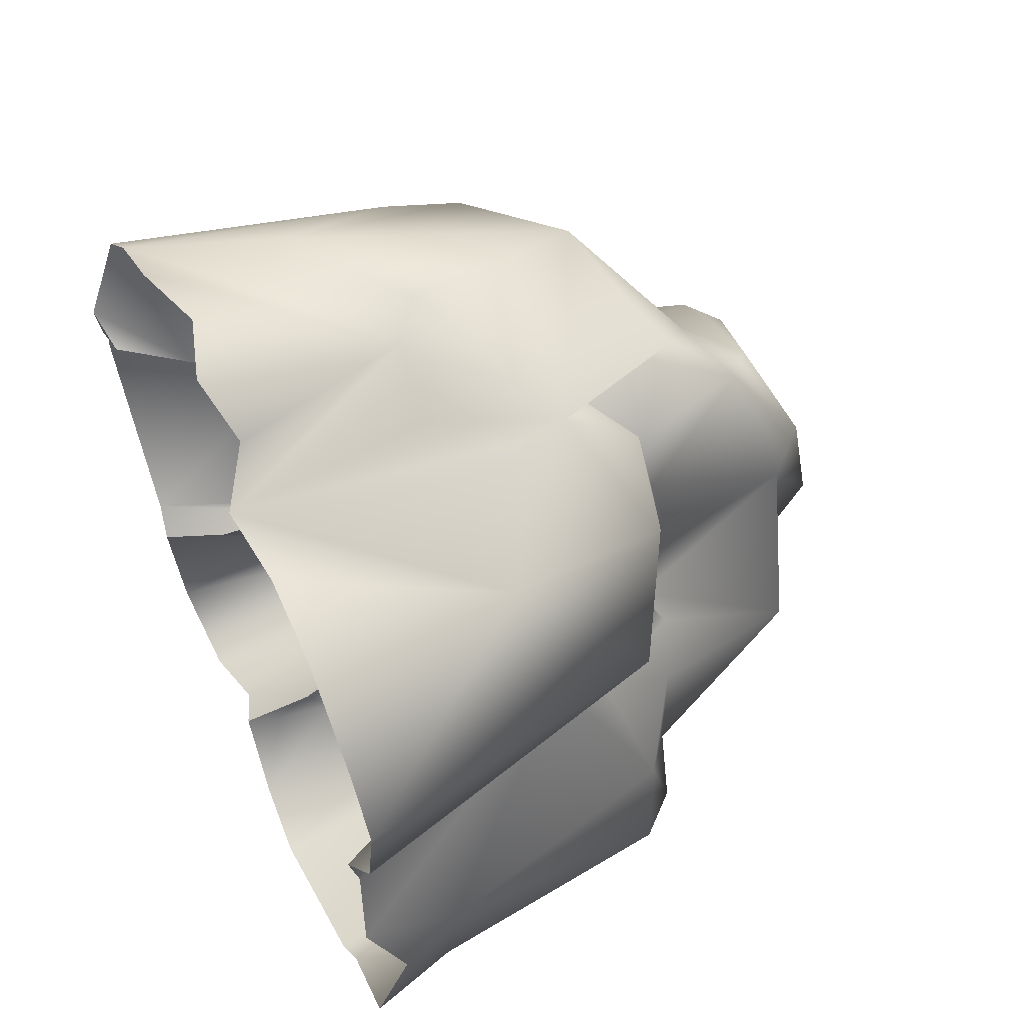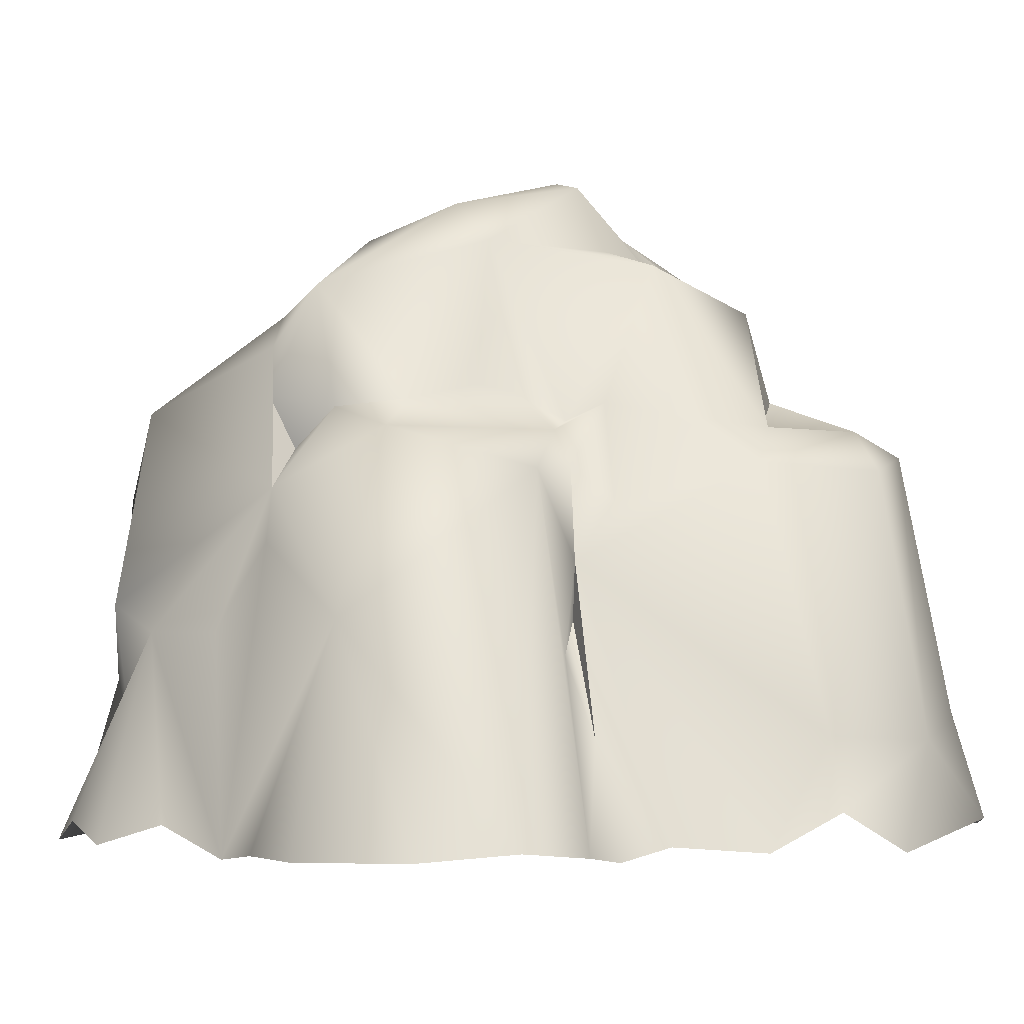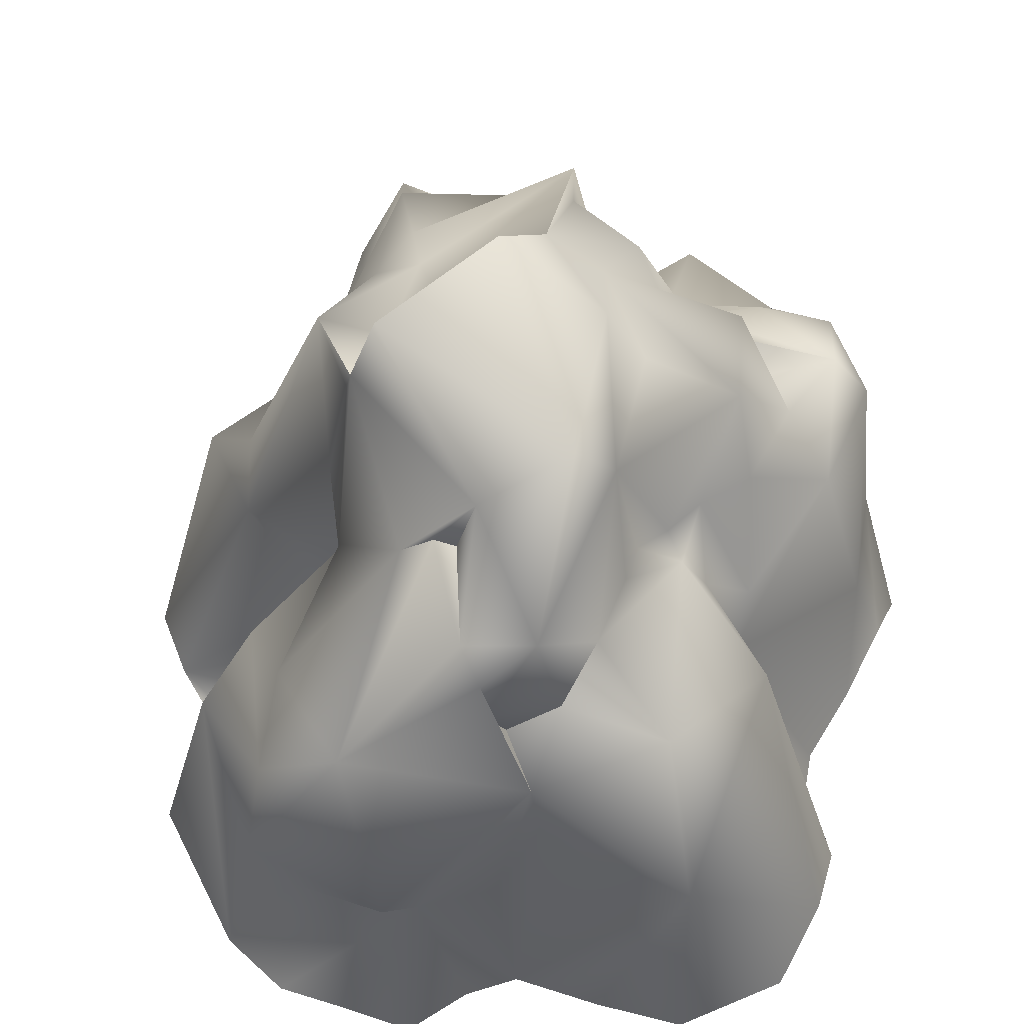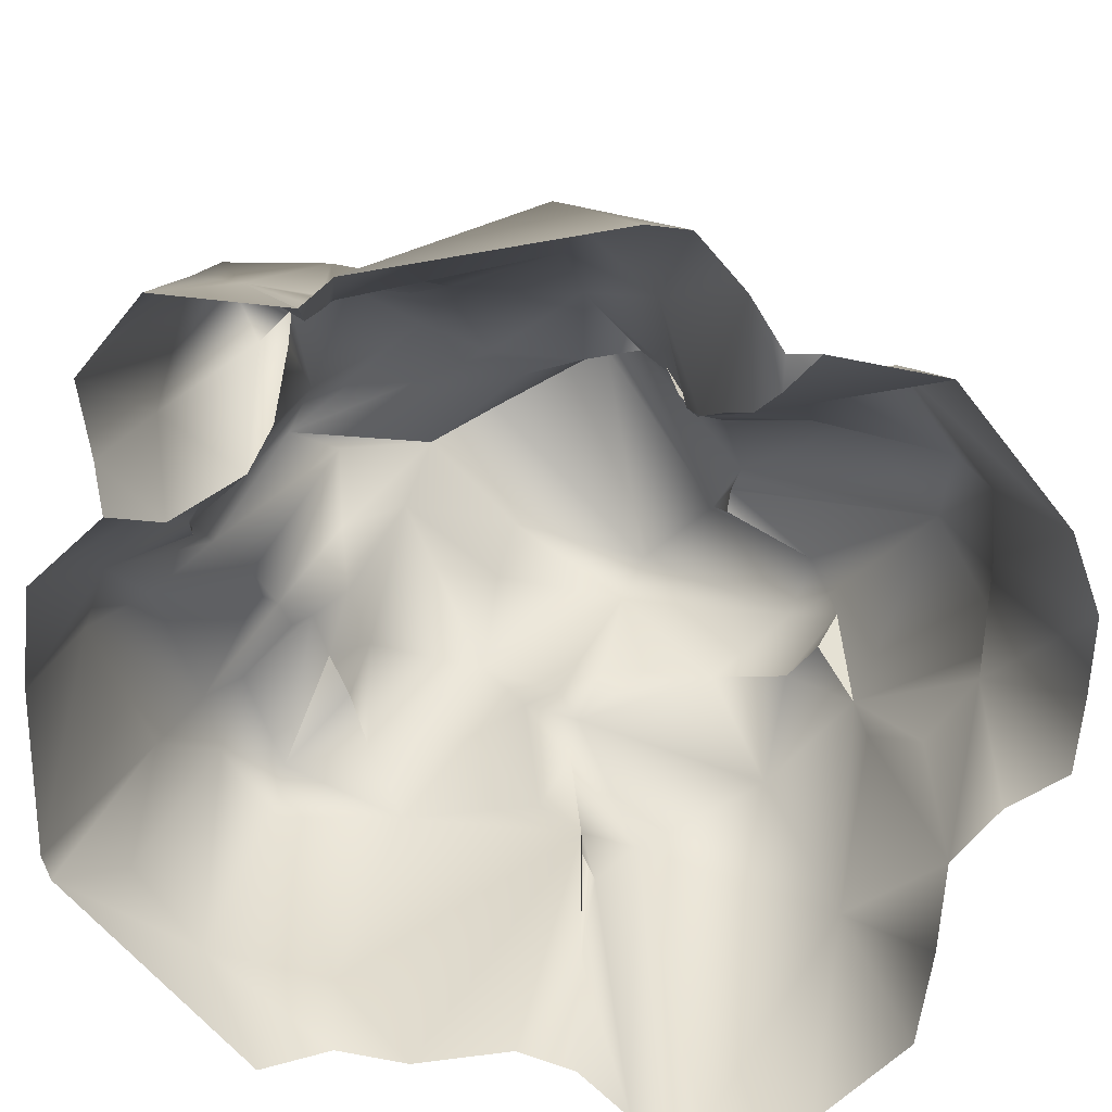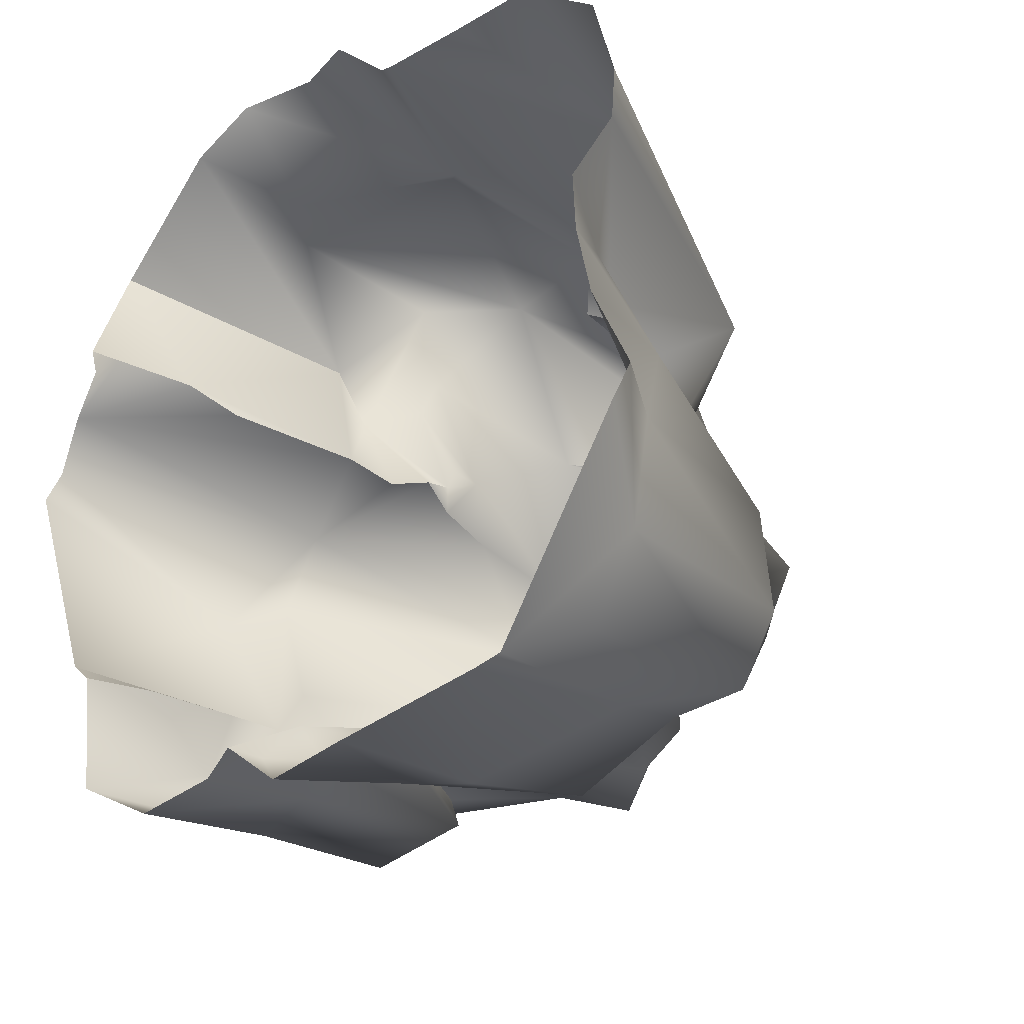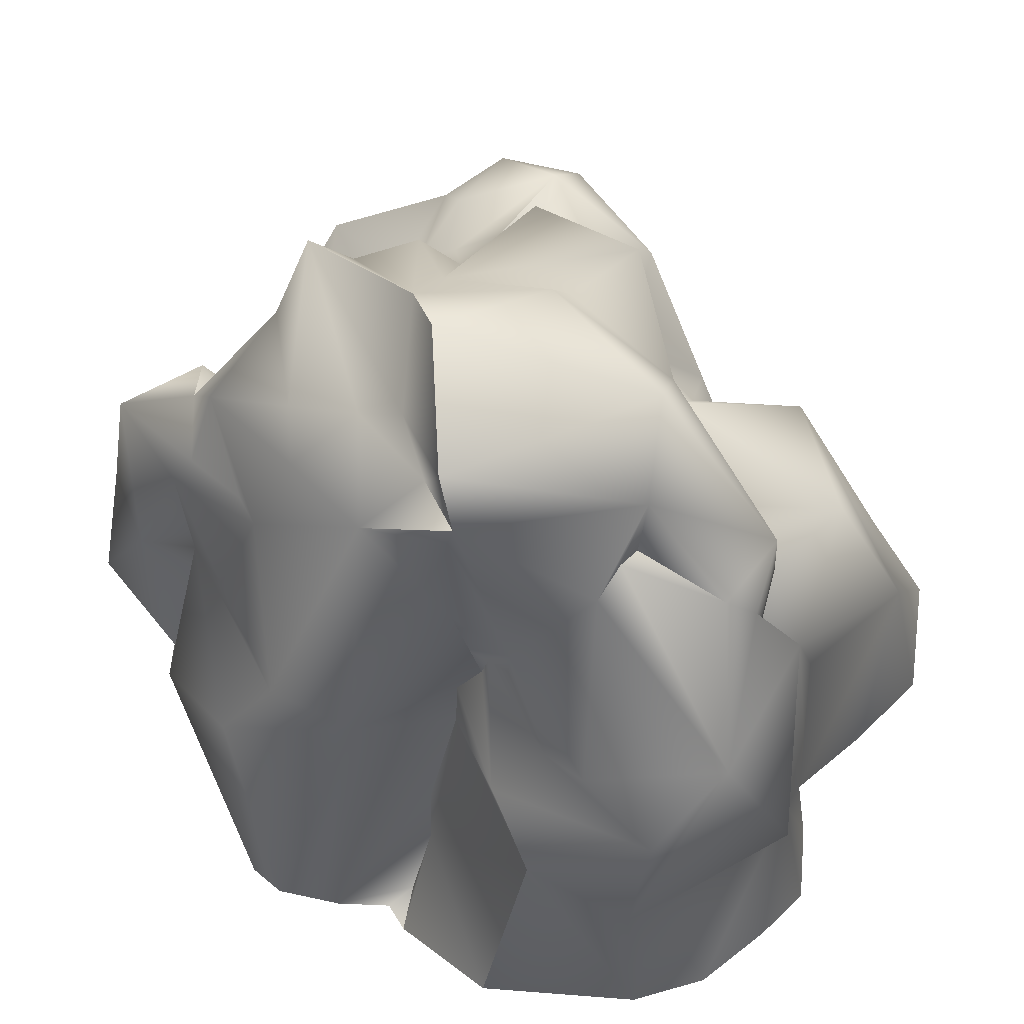
<metadata>
{"format":"obj","ext":"obj","renderer":"f3d","projection":"perspective","resolution":1024,"background":"white","views":[{"elev":55.7,"azim":65.6,"up":"+Z"},{"elev":-4.2,"azim":63.9,"up":"+Y"},{"elev":57.1,"azim":16.8,"up":"+Y"},{"elev":-70.7,"azim":-97.7,"up":"+Y"},{"elev":-33.3,"azim":39.7,"up":"+Z"},{"elev":65.8,"azim":-42.6,"up":"+Y"}]}
</metadata>
<code>
o Rock_big_single_b
g Rock_big_single_b
v 35.11 41.28 10.55
v 24.49 60.84 -44.52
v -26.98 3.64 -63.39
v 53.91 -1.669 -11.53
v 18.29 69.12 18.8
v 51.16 15.15 -23.84
v 43.28 56.46 -16.75
v 45.3 55.64 -36.79
v 57.64 -1.887 -32.73
v 48.57 14.56 -43.16
v -50.44 -3.629 24.48
v 56.45 4.135 -22.47
v -41.16 65.68 -20.24
v -27.79 25.71 -58.09
v -45.62 34.6 -55.94
v -15.44 26.66 -50.63
v -8.266 32.11 -51.95
v -39.64 64.73 -25.63
v -40.67 62.72 -36.76
v 24.52 81.96 -25.74
v -33.83 80.79 -18.08
v -28.81 55.2 19.55
v 25.94 54.39 -49.79
v -30.05 62.04 16.68
v -30.81 73.56 15.18
v -30.77 54.67 36.32
v -26.68 66.44 23.97
v -62.35 -1.977 18.22
v -44.08 58.61 -37.86
v -31.91 48.52 17.02
v -35.35 80.18 -35.64
v -48.57 46.12 10.36
v -33.57 39.16 18.33
v -53.68 44.24 -4.3
v -68.82 1.015 10.34
v -55.69 -4.422 23.92
v 28.65 87.81 -6.503
v -56.48 -5.087 28.61
v -40.91 16.64 19.31
v -54.14 -0.07214 46.83
v -10.88 108 -10.04
v -43.92 7.782 22.36
v -47.21 43.49 -24.63
v -43.94 39.56 -37.78
v -38.54 1.46 -66.55
v -62.29 37.76 -7.042
v -69.26 -1.525 3.738
v -4.116 24.77 -63.39
v -45.79 25.52 -36.64
v -44.58 35.22 -35.89
v -17.86 33.89 -45.24
v -48.14 8.941 -38.07
v -48.42 23.55 -47.93
v -9.195 0.4572 -70.51
v -52.46 -1.366 -38.55
v -9.095 83.77 29.26
v -11.12 29.46 -52.54
v -2.717 93.94 27.92
v -2.574 46.28 -50.08
v -29.39 63.67 -43.15
v -5.493 83.51 29.18
v -14.85 65.68 60.02
v -30.22 58.64 44.49
v 34.52 62.84 -23.58
v 3.968 67.38 47.36
v 3.452 74.98 46.58
v 6.67 59 44.04
v -0.4901 80.17 43.5
v 14.42 64.91 40.76
v 16.85 66.55 29.29
v -14.3 79.26 29.87
v -1.842 30.89 63.99
v 8.932 30.62 57.54
v 12.48 -2.934 57.62
v -57.01 -0.5463 -34.38
v -1.917 -1.14 72.14
v 5.827 2.011 64.62
v 12.52 52.5 49.99
v 14.46 44.02 51.67
v 38.9 31.99 50.42
v 26.86 -1.654 58.56
v 41.25 -1.828 58
v -27.86 59.62 20.21
v -27.21 60.95 24.05
v -28.84 52.74 58.45
v -43.47 44.86 46.1
v -39.38 48.56 33.42
v 13.69 92.21 -6.092
v 2.285 89.11 -22.81
v -6.31 35.08 68.34
v -24.91 -1.416 71.3
v 7.78 103.5 -4.204
v -12.32 2.066 72.82
v 12.17 72.05 -30.04
v -25.84 14.83 59.29
v -32.89 23.91 59.21
v -36.16 -1.537 65.61
v 36.46 58.73 -46.57
v -6.18 98.42 -19.94
v 38.44 17.74 -54.85
v 9.029 51.8 -59.27
v 9.361 98.81 18.06
v 10.93 83.95 42.34
v 3.562 52 -44.31
v 6.316 27.8 -65.55
v 5.19 -0.524 -69.36
v 27.88 38.83 -54.87
v 33.86 1.693 -64.08
v 29.94 0.7112 -65.64
v 5.74 84.57 -32.56
v 9.151 57.54 -43.24
v 11.93 62.05 -40.28
v 14.96 92.33 15.09
v -24.65 94.95 3.148
v -28.14 92.01 11.96
v 22.01 68.24 -31.67
v 15.09 67.13 -34.99
v -27.24 95.79 12.26
v 15.63 63.03 -37.86
v 39.24 62.21 -36.48
v -24.95 102.6 6.872
v -33.94 67.16 -43.43
v -20.21 96.35 -6.597
v -24.21 93.8 -12.26
v -36.28 92.88 1.504
v -8.178 87.39 -42.98
v -5.847 89.56 -34.63
v -18.16 80.72 -39.79
v -29.2 86.65 -23.34
v -15.36 17.2 -58.55
v -20.13 1.167 -61.23
v -16.43 12.7 -54.05
v -18.41 6.935 -61.39
v -22.25 44.99 -42.92
v 34.31 32.35 10.47
v 35.85 27.03 12.59
v -8.157 37.72 -52.9
v -41.89 59.39 -54.06
v -28.85 65.16 -47.73
v -51.51 0.1255 -58.58
v 58.5 -1.351 20.45
v 43 14.62 11.35
v 35.51 50.32 4.098
v 50.48 -0.5951 2.93
v 26.32 63.44 -27.58
v 51.5 -2.545 11.8
v 31.34 60.53 39.69
v 42.23 54.13 20.4
v 29.06 56.05 8.107
v 18.3 68.15 12.24
v 58.58 -0.4758 30.96
v 21.55 63.73 5.012
v 55.52 -1.559 45.93
v 25.5 66.34 0.328
v 31.67 64.38 -8.133
v 25.06 61.85 8.82
f 64 20 37
f 4 6 1
f 12 6 4
f 88 37 89
f 1 144 4
f 20 89 37
f 8 7 6
f 6 7 1
f 8 6 10
f 7 8 120
f 89 99 92
f 99 41 92
f 10 6 12
f 88 89 92
f 9 10 12
f 108 10 9
f 124 21 125
f 13 125 21
f 110 89 94
f 34 125 13
f 21 31 13
f 20 94 89
f 18 31 19
f 13 31 18
f 29 13 18
f 29 18 19
f 21 129 31
f 124 129 21
f 129 128 31
f 22 83 24
f 99 127 126
f 99 110 127
f 99 89 110
f 22 24 25
f 22 87 83
f 113 92 102
f 30 87 22
f 25 24 27
f 27 24 83
f 58 103 102
f 84 27 83
f 27 26 63
f 26 27 84
f 26 84 83
f 26 83 87
f 41 102 92
f 150 152 113
f 125 32 25
f 152 37 113
f 125 34 32
f 22 25 32
f 25 115 125
f 88 113 37
f 92 113 88
f 115 25 27
f 118 115 27
f 71 118 27
f 33 28 39
f 102 103 113
f 30 32 33
f 22 32 30
f 28 32 35
f 33 32 28
f 46 32 34
f 70 113 103
f 121 114 118
f 114 125 118
f 35 32 46
f 86 87 33
f 115 118 125
f 30 33 87
f 41 121 102
f 102 121 58
f 28 42 39
f 28 11 42
f 38 40 42
f 38 42 11
f 36 11 28
f 71 58 118
f 58 121 118
f 36 38 11
f 124 123 126
f 123 99 126
f 39 42 33
f 86 33 42
f 40 86 42
f 114 121 123
f 13 29 43
f 43 29 50
f 53 44 29
f 99 123 41
f 29 44 50
f 121 41 123
f 138 15 53
f 114 123 124
f 125 114 124
f 53 50 44
f 124 126 129
f 138 29 19
f 50 34 43
f 50 46 34
f 34 13 43
f 50 75 46
f 47 35 46
f 80 148 147
f 47 46 75
f 53 52 49
f 53 49 50
f 142 1 135
f 50 49 75
f 75 49 52
f 75 52 55
f 135 1 136
f 141 136 148
f 55 52 53
f 140 55 53
f 68 61 56
f 71 62 56
f 58 56 61
f 148 136 1
f 58 71 56
f 85 62 63
f 71 63 62
f 27 63 71
f 141 146 142
f 141 142 136
f 78 147 69
f 155 64 37
f 147 70 69
f 135 136 142
f 80 147 78
f 68 62 66
f 1 142 144
f 65 66 78
f 146 144 142
f 69 65 67
f 103 65 69
f 67 65 78
f 69 67 78
f 62 78 66
f 80 153 151
f 148 80 151
f 141 148 151
f 62 90 78
f 103 58 68
f 103 68 66
f 103 66 65
f 62 68 56
f 58 61 68
f 70 103 69
f 72 74 73
f 72 77 74
f 154 155 37
f 76 77 72
f 76 72 93
f 156 154 152
f 156 152 150
f 73 79 78
f 74 79 73
f 152 154 37
f 80 79 74
f 73 78 72
f 78 90 72
f 148 1 149
f 79 80 78
f 156 148 149
f 156 149 154
f 155 154 143
f 154 149 143
f 81 80 74
f 82 80 81
f 82 153 80
f 143 149 1
f 70 147 156
f 156 147 148
f 86 96 85
f 26 87 85
f 63 26 85
f 87 86 85
f 96 62 85
f 150 113 5
f 96 90 62
f 97 91 95
f 156 150 5
f 96 95 90
f 156 5 70
f 72 91 93
f 70 5 113
f 95 91 72
f 72 90 95
f 120 64 7
f 95 96 97
f 97 96 86
f 145 20 64
f 64 120 145
f 8 98 120
f 40 97 86
f 2 98 23
f 107 23 98
f 155 143 7
f 100 107 98
f 155 7 64
f 107 105 23
f 10 98 8
f 10 100 98
f 48 101 105
f 48 59 101
f 104 111 101
f 1 7 143
f 101 23 105
f 111 23 101
f 59 104 101
f 105 109 106
f 107 109 105
f 105 106 48
f 108 107 100
f 109 107 108
f 10 108 100
f 23 111 112
f 117 119 112
f 94 117 112
f 15 140 53
f 15 14 45
f 15 45 140
f 110 94 112
f 127 112 104
f 59 127 104
f 127 110 112
f 104 112 111
f 116 120 117
f 145 120 116
f 117 94 116
f 2 120 98
f 2 117 120
f 119 117 2
f 112 119 2
f 23 112 2
f 116 94 20
f 3 45 14
f 116 20 145
f 60 122 128
f 139 122 60
f 134 139 60
f 31 128 122
f 29 138 53
f 138 122 139
f 138 19 122
f 19 31 122
f 134 128 137
f 51 14 139
f 14 138 139
f 134 60 128
f 126 137 128
f 59 137 126
f 127 59 126
f 15 138 14
f 129 126 128
f 48 54 130
f 57 130 16
f 48 130 57
f 57 16 137
f 137 51 134
f 59 48 137
f 17 137 48
f 17 48 57
f 57 137 17
f 16 130 132
f 51 16 132
f 51 132 14
f 132 130 133
f 3 14 132
f 132 133 131
f 3 132 131
f 51 139 134
f 54 133 130
f 106 54 48
f 54 131 133
f 51 137 16

</code>
